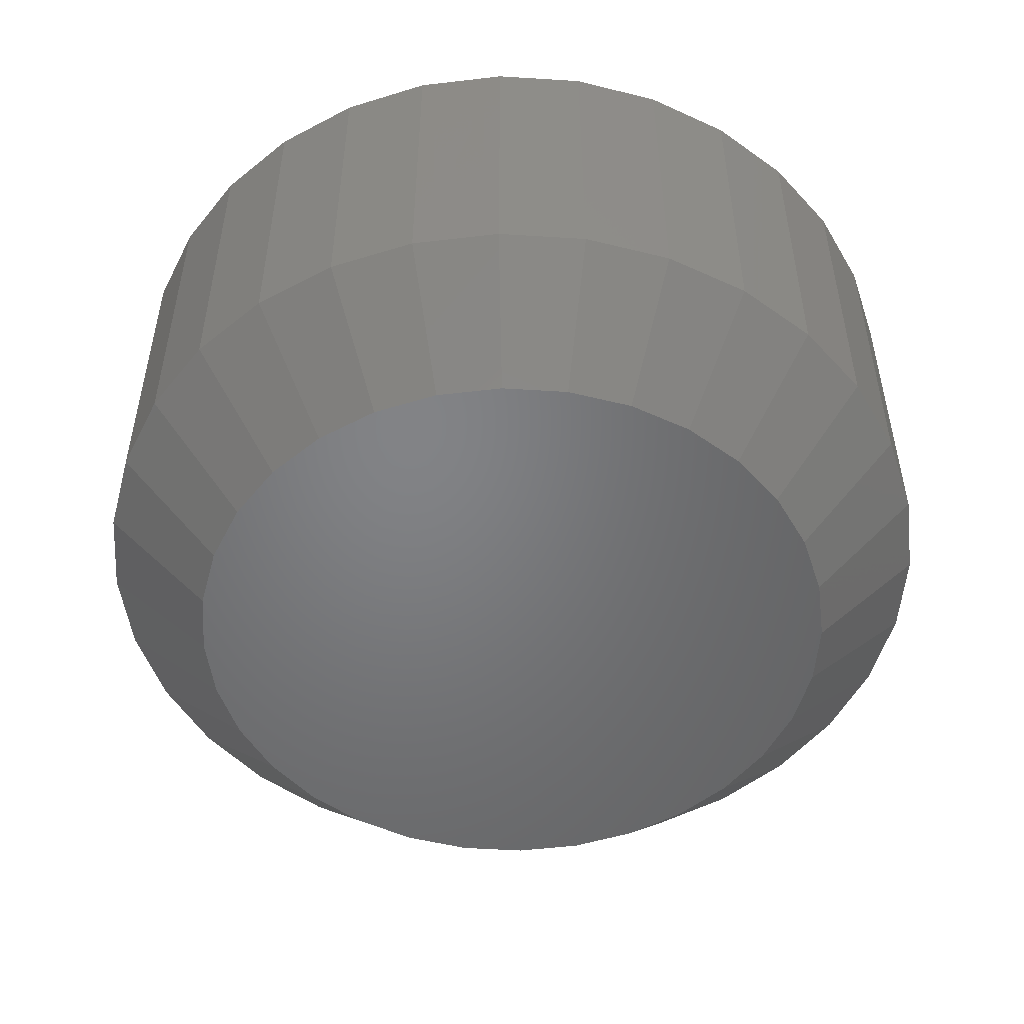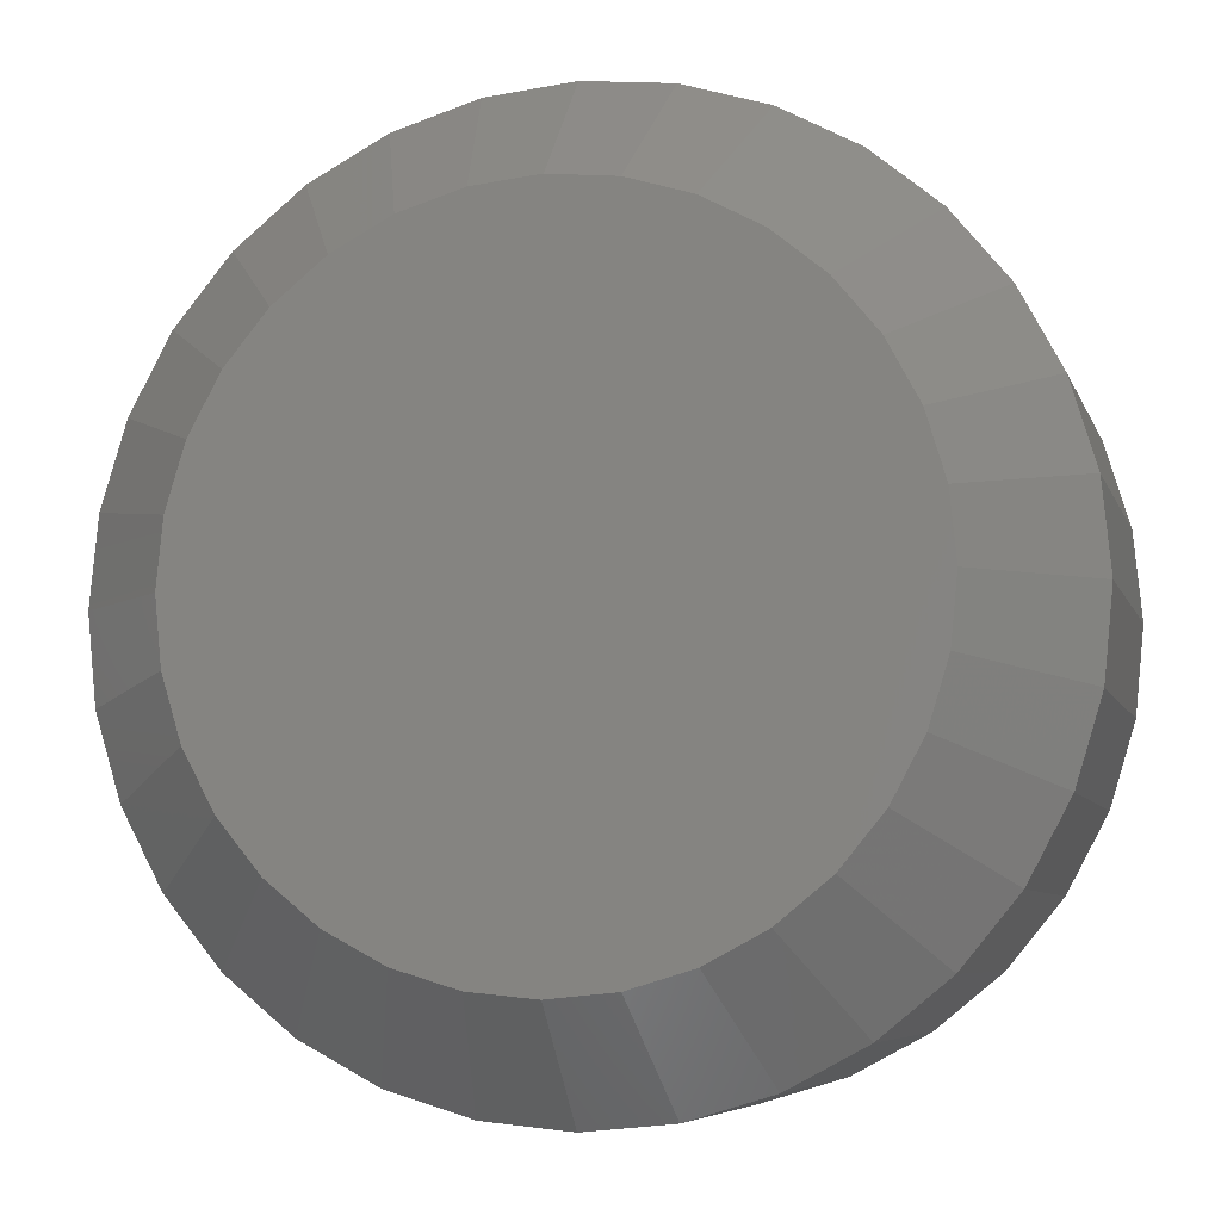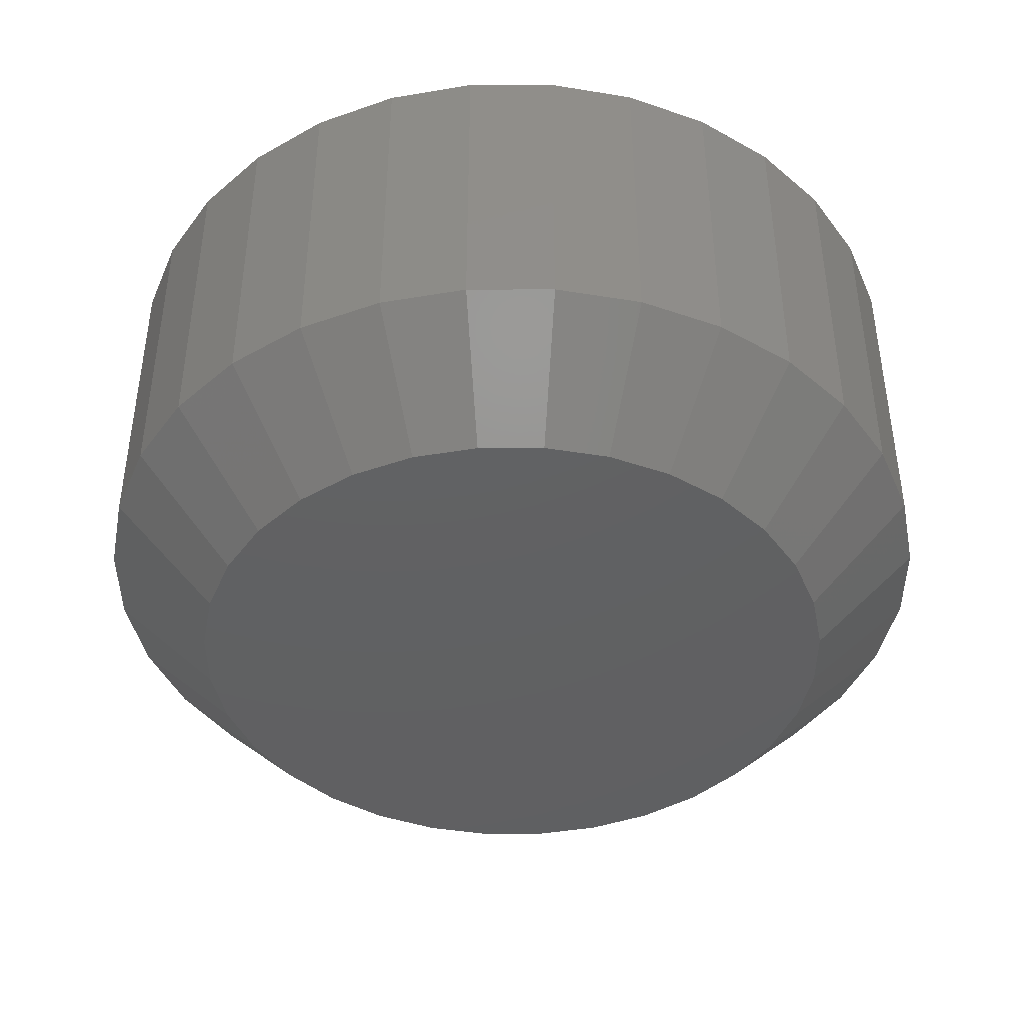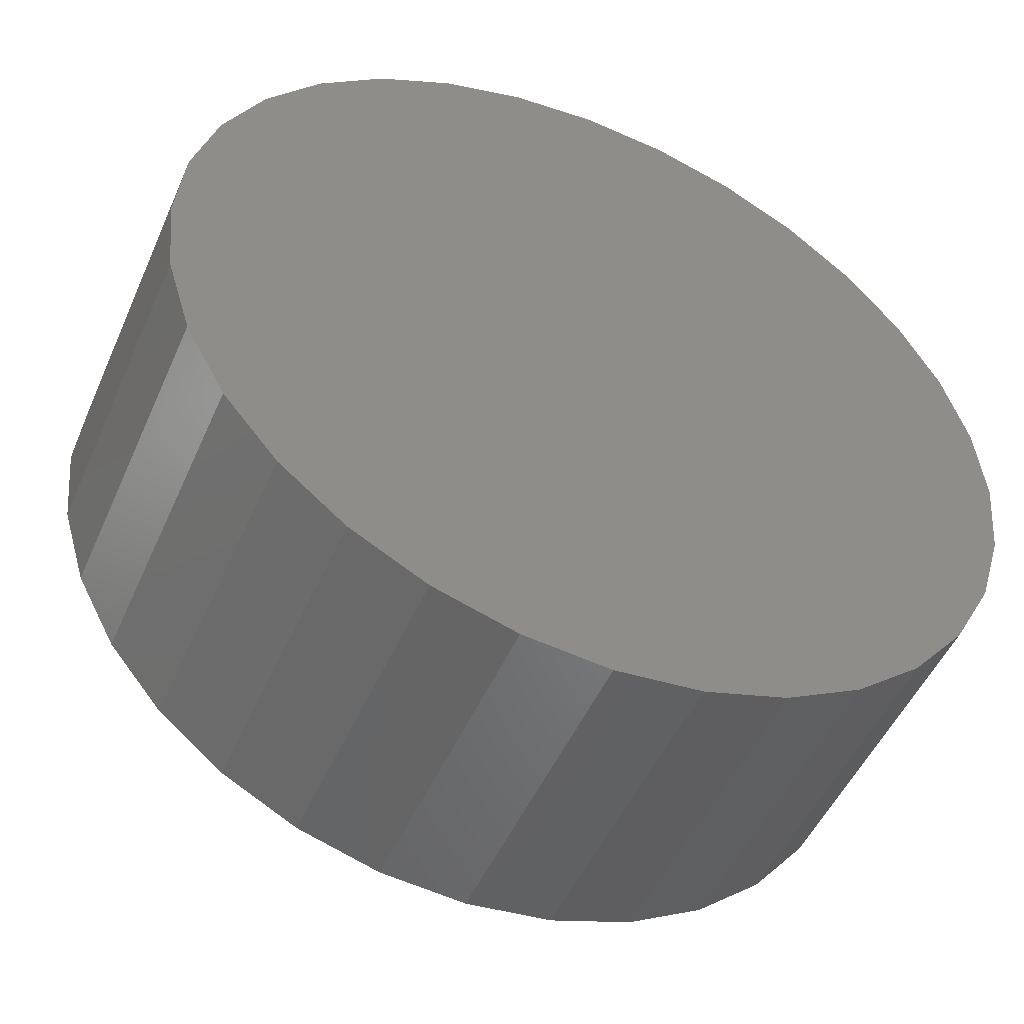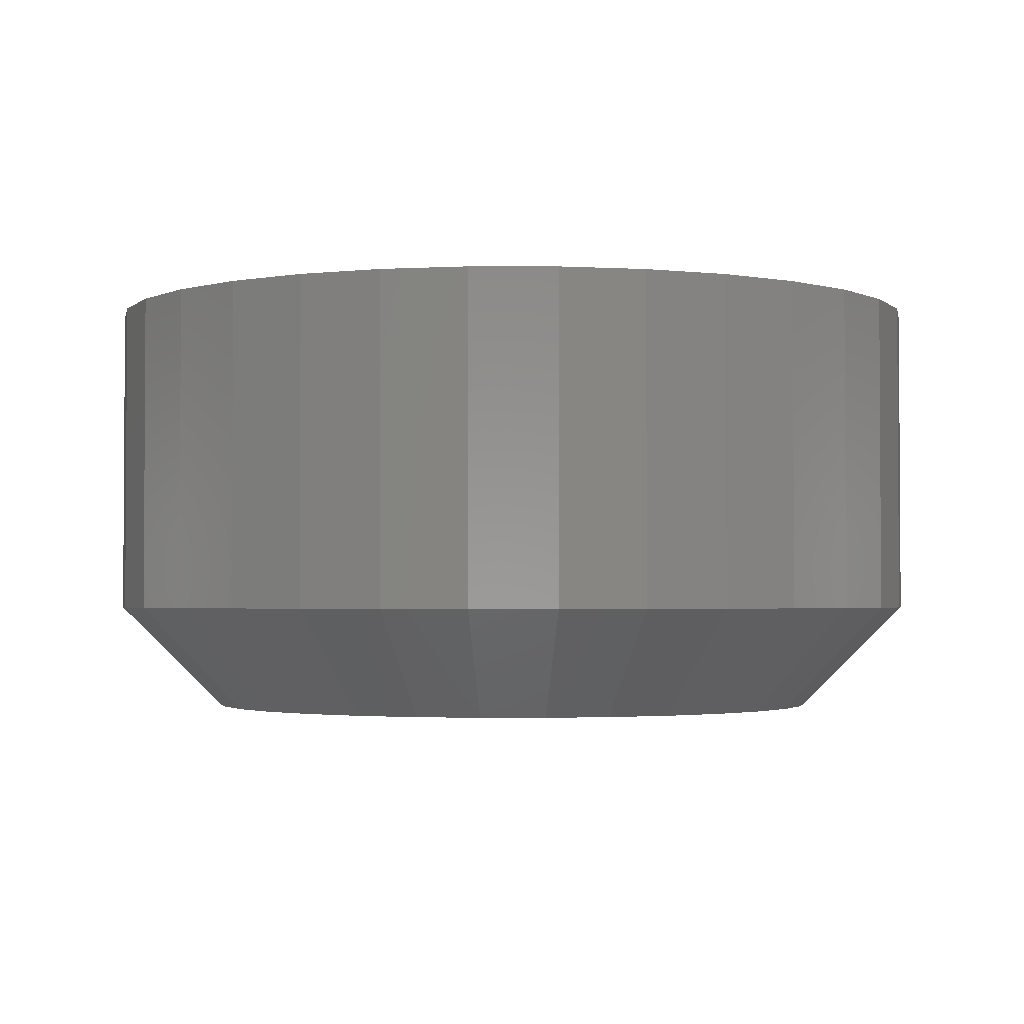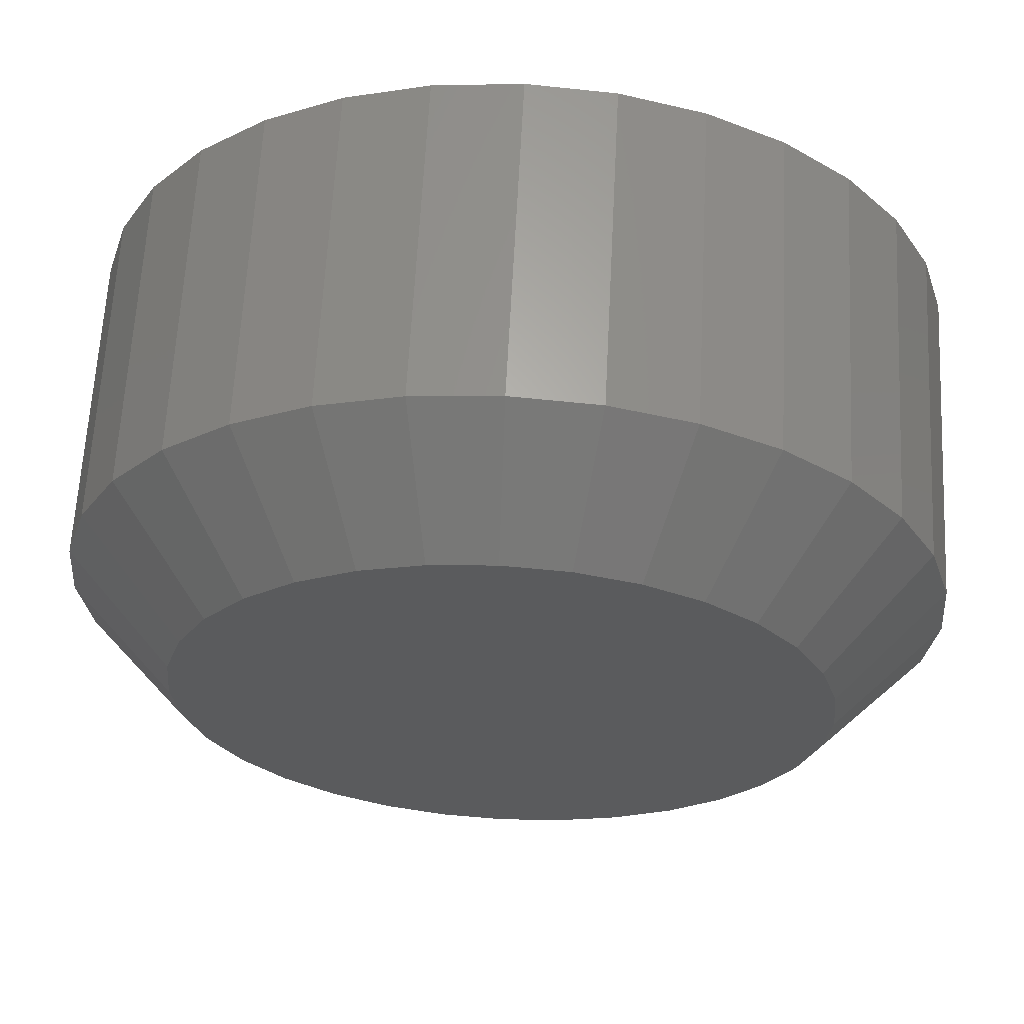
<metadata>
{"format":"stl","ext":"stl","renderer":"f3d","projection":"perspective","resolution":1024,"background":"white","views":[{"elev":-51.1,"azim":-155.8,"up":"+Z"},{"elev":-6.6,"azim":-165.6,"up":"+Y"},{"elev":-42.5,"azim":-174.2,"up":"+Z"},{"elev":-49.5,"azim":-23.2,"up":"+Y"},{"elev":-2.2,"azim":151.7,"up":"+Z"},{"elev":63.5,"azim":-177.0,"up":"+Y"}]}
</metadata>
<code>
# stl→obj: 96 verts, 188 faces
v 0.6856 0.7161 0
v 0.6901 0.7175 0
v 0.6947 0.7179 0
v 0.6994 0.7175 0
v 0.7038 0.7161 0
v 0.6815 0.7139 0
v 0.7079 0.7139 0
v 0.6779 0.711 0
v 0.7115 0.711 0
v 0.675 0.7074 0
v 0.7145 0.7074 0
v 0.6728 0.7033 0
v 0.7167 0.7033 0
v 0.6714 0.6988 0
v 0.718 0.6988 0
v 0.7167 0.6851 0
v 0.6728 0.6851 0
v 0.718 0.6895 0
v 0.675 0.681 0
v 0.7145 0.681 0
v 0.6779 0.6774 0
v 0.7115 0.6774 0
v 0.6815 0.6744 0
v 0.7079 0.6744 0
v 0.6856 0.6722 0
v 0.7038 0.6722 0
v 0.6901 0.6709 0
v 0.6947 0.6704 0
v 0.6994 0.6709 0
v 0.6714 0.6895 0
v 0.671 0.6942 0
v 0.7185 0.6942 0
v 0.7263 0.6942 0.007812
v 0.7263 0.6942 0.03125
v 0.7257 0.688 0.007812
v 0.7257 0.688 0.03125
v 0.7239 0.6821 0.007812
v 0.7239 0.6821 0.03125
v 0.721 0.6766 0.007812
v 0.721 0.6766 0.03125
v 0.7171 0.6718 0.007812
v 0.7171 0.6718 0.03125
v 0.7123 0.6679 0.007812
v 0.7123 0.6679 0.03125
v 0.7068 0.665 0.007812
v 0.7068 0.665 0.03125
v 0.7009 0.6632 0.007812
v 0.7009 0.6632 0.03125
v 0.6947 0.6626 0.007812
v 0.6947 0.6626 0.03125
v 0.6886 0.6632 0.007812
v 0.6886 0.6632 0.03125
v 0.6827 0.665 0.007812
v 0.6827 0.665 0.03125
v 0.6772 0.6679 0.007812
v 0.6772 0.6679 0.03125
v 0.6724 0.6718 0.007812
v 0.6724 0.6718 0.03125
v 0.6685 0.6766 0.007812
v 0.6685 0.6766 0.03125
v 0.6656 0.6821 0.007812
v 0.6656 0.6821 0.03125
v 0.6638 0.688 0.007812
v 0.6638 0.688 0.03125
v 0.6632 0.6942 0.007812
v 0.6632 0.6942 0.03125
v 0.6638 0.7003 0.007812
v 0.6638 0.7003 0.03125
v 0.6656 0.7062 0.007812
v 0.6656 0.7062 0.03125
v 0.6685 0.7117 0.007812
v 0.6685 0.7117 0.03125
v 0.6724 0.7165 0.007812
v 0.6724 0.7165 0.03125
v 0.6772 0.7204 0.007812
v 0.6772 0.7204 0.03125
v 0.6827 0.7233 0.007812
v 0.6827 0.7233 0.03125
v 0.6886 0.7251 0.007812
v 0.6886 0.7251 0.03125
v 0.6947 0.7257 0.007812
v 0.6947 0.7257 0.03125
v 0.7009 0.7251 0.007812
v 0.7009 0.7251 0.03125
v 0.7068 0.7233 0.007812
v 0.7068 0.7233 0.03125
v 0.7123 0.7204 0.007812
v 0.7123 0.7204 0.03125
v 0.7171 0.7165 0.007812
v 0.7171 0.7165 0.03125
v 0.721 0.7117 0.007812
v 0.721 0.7117 0.03125
v 0.7239 0.7062 0.007812
v 0.7239 0.7062 0.03125
v 0.7257 0.7003 0.007812
v 0.7257 0.7003 0.03125
f 1 2 3
f 1 3 4
f 5 1 4
f 6 1 5
f 7 6 5
f 8 6 7
f 9 8 7
f 10 8 9
f 11 10 9
f 12 10 11
f 13 12 11
f 14 12 13
f 15 14 13
f 16 17 18
f 19 17 16
f 20 19 16
f 21 19 20
f 22 21 20
f 23 21 22
f 24 23 22
f 25 23 24
f 26 25 24
f 27 25 26
f 28 27 26
f 29 28 26
f 17 30 18
f 18 30 31
f 18 31 32
f 32 31 14
f 32 14 15
f 33 34 35
f 35 34 36
f 35 36 37
f 37 36 38
f 37 38 39
f 39 38 40
f 39 40 41
f 41 40 42
f 41 42 43
f 43 42 44
f 43 44 45
f 45 44 46
f 45 46 47
f 47 46 48
f 47 48 49
f 49 48 50
f 49 50 51
f 51 50 52
f 51 52 53
f 53 52 54
f 53 54 55
f 55 54 56
f 55 56 57
f 57 56 58
f 57 58 59
f 59 58 60
f 59 60 61
f 61 60 62
f 61 62 63
f 63 62 64
f 63 64 65
f 65 64 66
f 65 66 67
f 67 66 68
f 67 68 69
f 69 68 70
f 69 70 71
f 71 70 72
f 71 72 73
f 73 72 74
f 73 74 75
f 75 74 76
f 75 76 77
f 77 76 78
f 77 78 79
f 79 78 80
f 79 80 81
f 81 80 82
f 81 82 83
f 83 82 84
f 83 84 85
f 85 84 86
f 85 86 87
f 87 86 88
f 87 88 89
f 89 88 90
f 89 90 91
f 91 90 92
f 91 92 93
f 93 92 94
f 93 94 95
f 95 94 96
f 95 96 33
f 33 96 34
f 31 63 65
f 31 30 63
f 33 18 32
f 33 35 18
f 17 61 63
f 17 63 30
f 19 57 59
f 59 61 19
f 19 61 17
f 25 53 55
f 25 55 23
f 55 21 23
f 27 49 51
f 51 53 27
f 27 53 25
f 26 45 47
f 26 47 29
f 47 28 29
f 24 41 43
f 43 45 24
f 24 45 26
f 16 37 39
f 16 39 20
f 39 22 20
f 35 37 18
f 18 37 16
f 57 19 21
f 21 55 57
f 49 27 28
f 28 47 49
f 41 24 22
f 22 39 41
f 32 95 33
f 32 15 95
f 65 14 31
f 65 67 14
f 13 93 95
f 13 95 15
f 11 89 91
f 91 93 11
f 11 93 13
f 5 85 87
f 5 87 7
f 87 9 7
f 4 81 83
f 83 85 4
f 4 85 5
f 1 77 79
f 1 79 2
f 79 3 2
f 6 73 75
f 75 77 6
f 6 77 1
f 12 69 71
f 12 71 10
f 71 8 10
f 67 69 14
f 14 69 12
f 89 11 9
f 9 87 89
f 81 4 3
f 3 79 81
f 73 6 8
f 8 71 73
f 82 80 78
f 84 82 78
f 84 78 86
f 86 78 76
f 86 76 88
f 88 76 74
f 88 74 90
f 90 74 72
f 90 72 92
f 92 72 70
f 92 70 94
f 94 70 68
f 94 68 96
f 36 62 38
f 38 62 60
f 38 60 40
f 40 60 58
f 40 58 42
f 42 58 56
f 42 56 44
f 44 56 54
f 44 54 46
f 46 54 52
f 46 52 50
f 46 50 48
f 96 68 34
f 34 68 66
f 34 66 36
f 36 66 64
f 36 64 62

</code>
